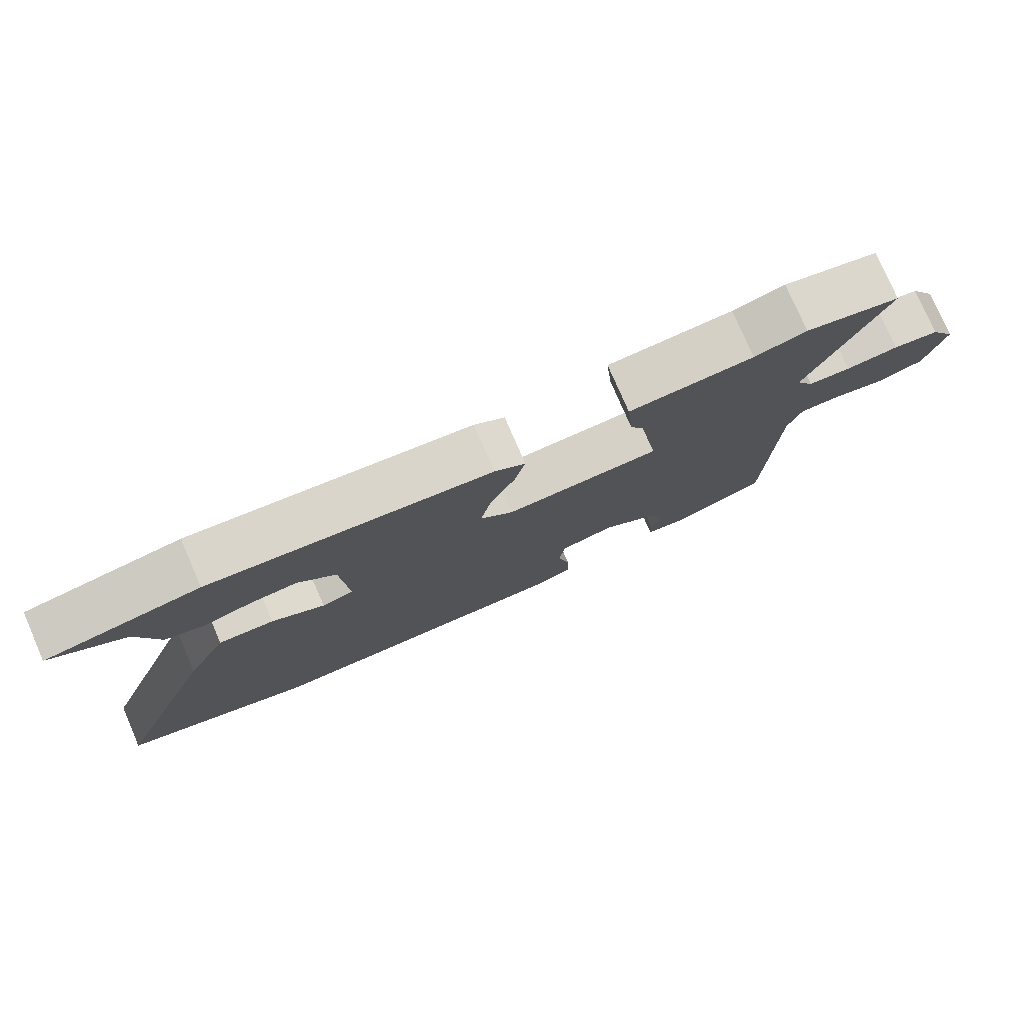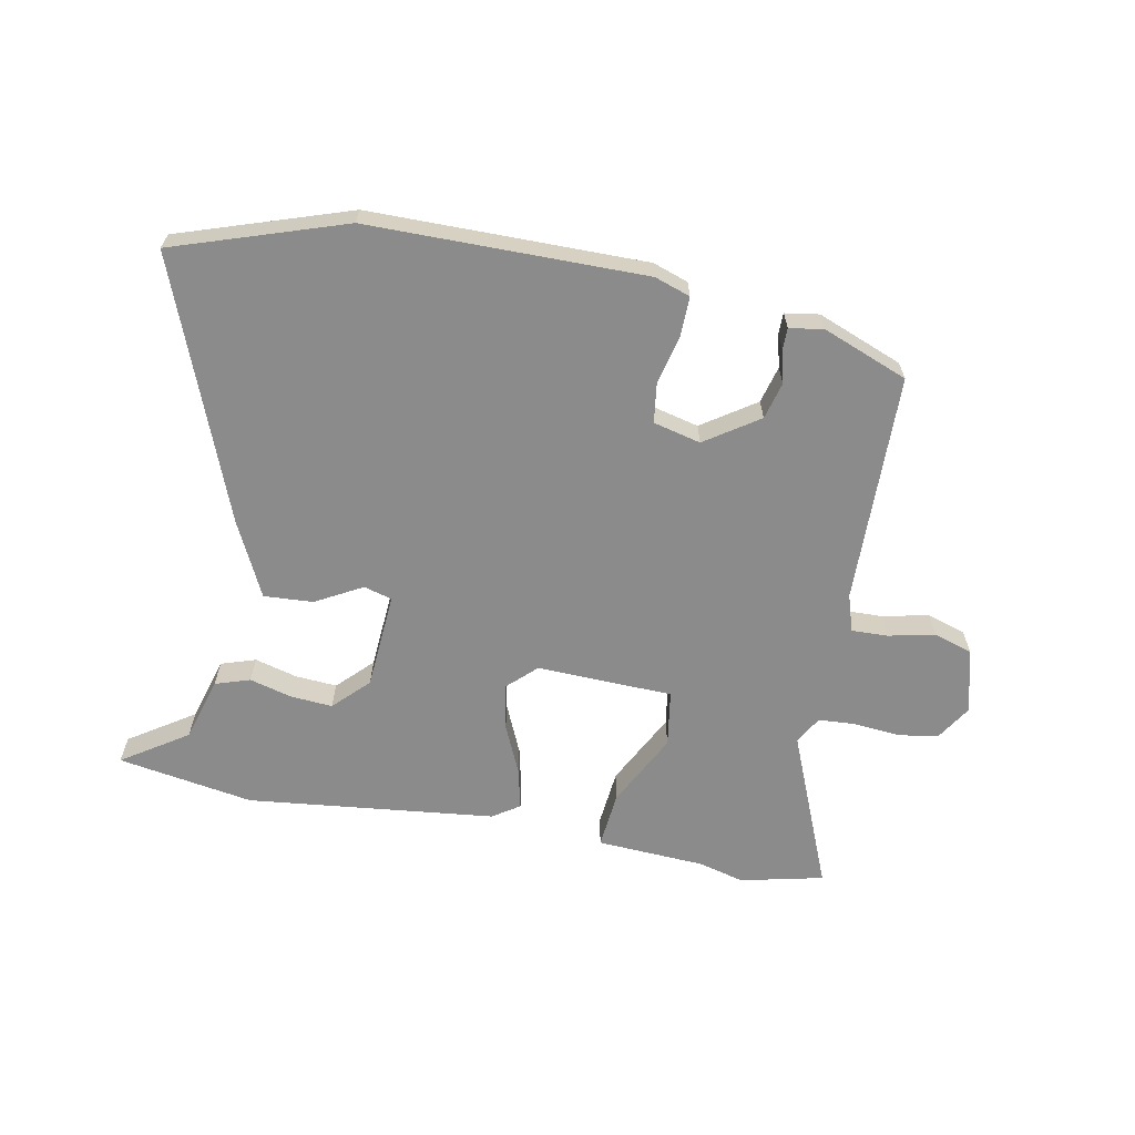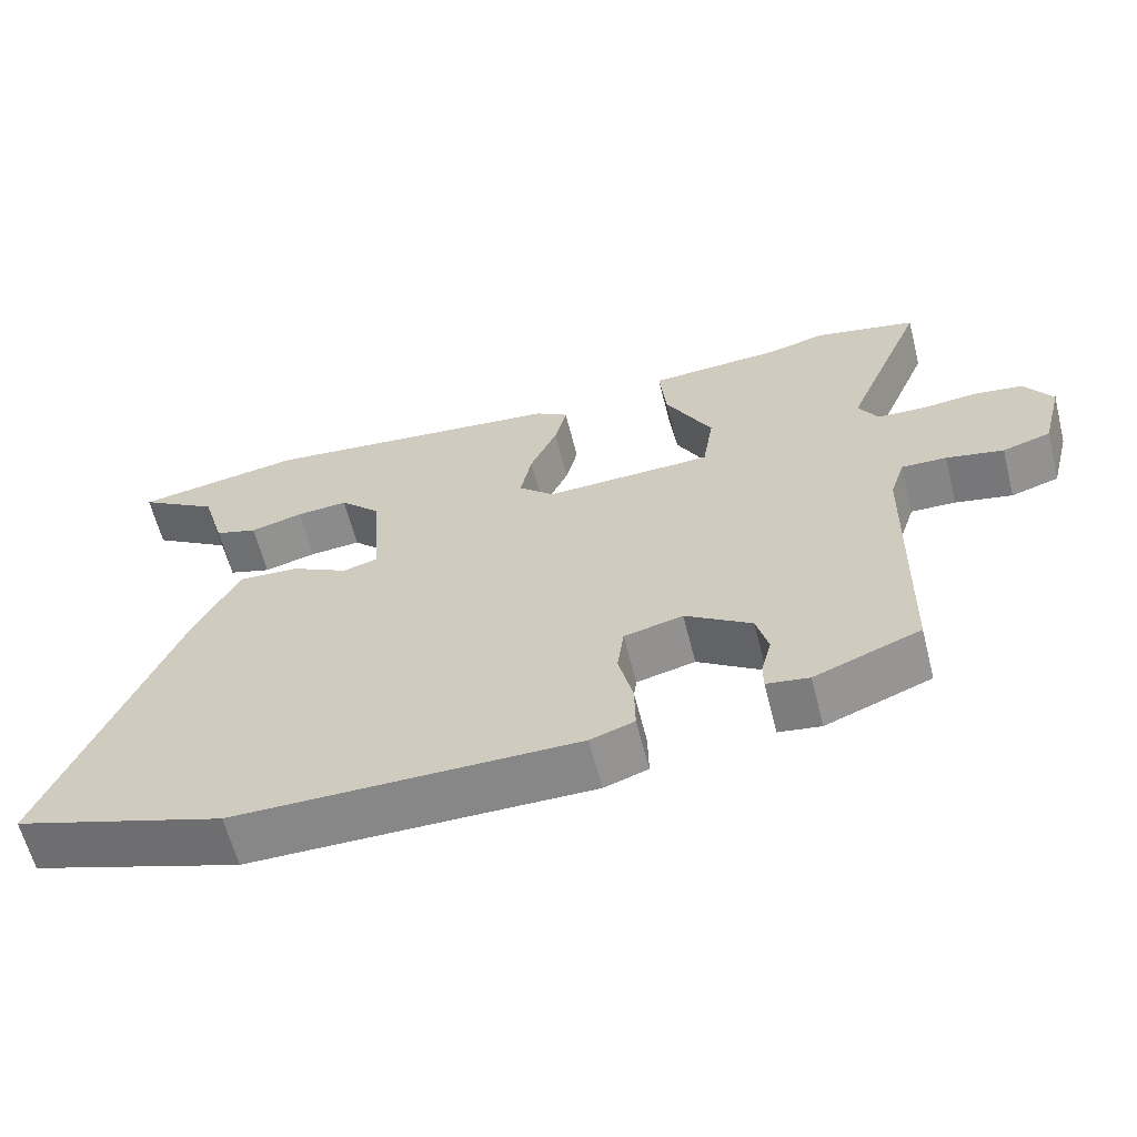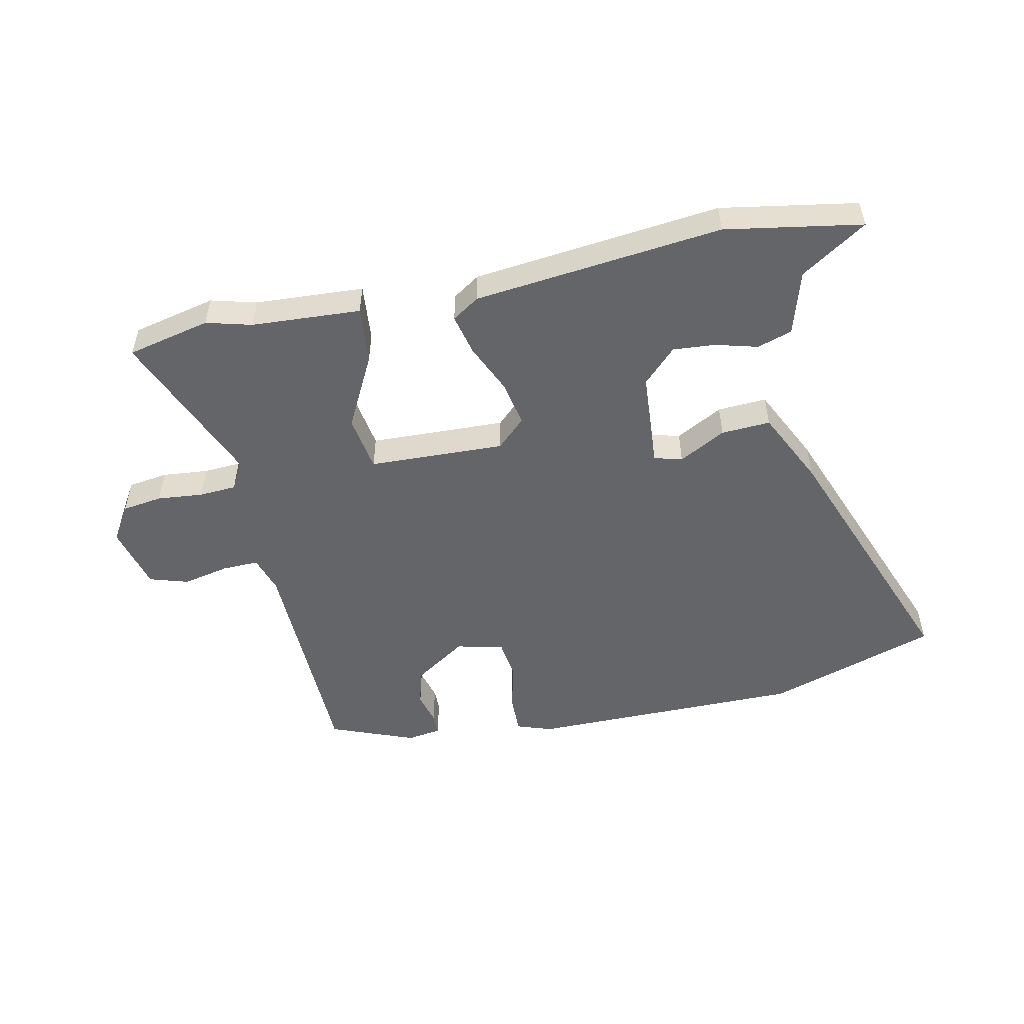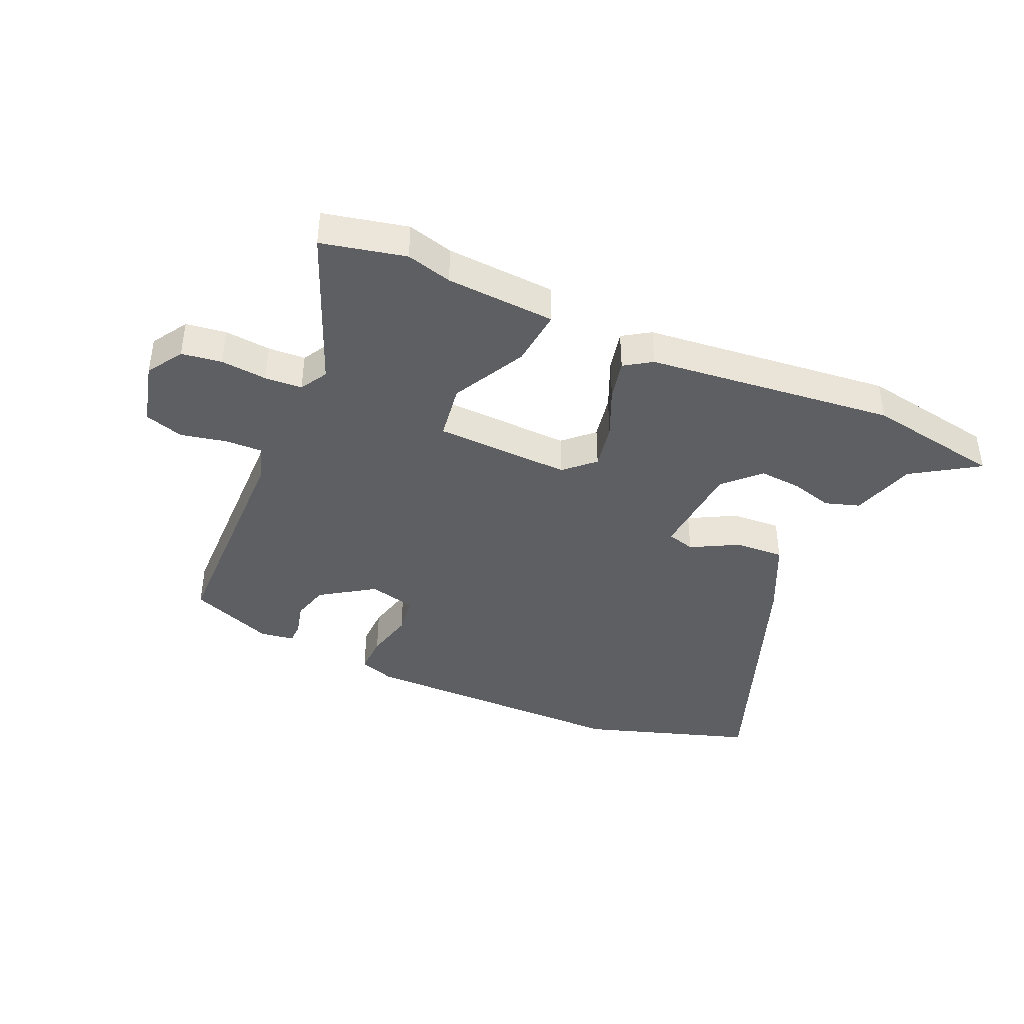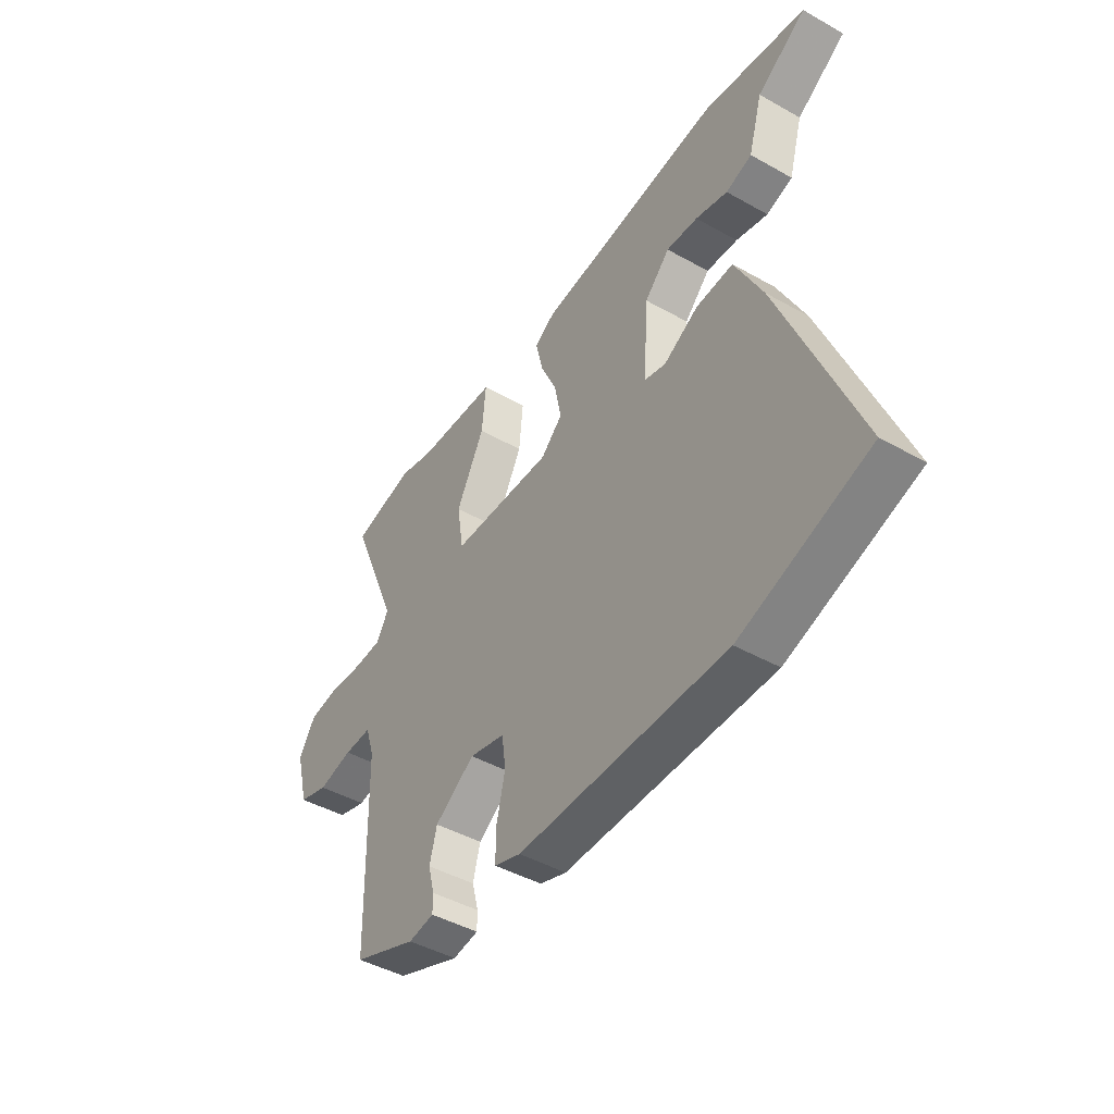
<metadata>
{"format":"obj","ext":"obj","renderer":"f3d","projection":"perspective","resolution":1024,"background":"white","views":[{"elev":77.8,"azim":156.5,"up":"+Z"},{"elev":-63.9,"azim":169.0,"up":"+Y"},{"elev":-62.5,"azim":-165.7,"up":"+Z"},{"elev":-51.6,"azim":11.8,"up":"+Y"},{"elev":-40.6,"azim":-24.3,"up":"+Y"},{"elev":-45.1,"azim":56.9,"up":"+Z"}]}
</metadata>
<code>
v -0.583 0.07 0.481
v -0.444 0.07 0.513
v -0.368 0.07 0.493
v -0.186 0.07 0.483
v -0.195 0.07 0.387
v -0.258 0.07 0.264
v -0.243 0.07 0.17
v -0.016 0.07 0.163
v 0.032 0.07 0.209
v 0.017 0.07 0.285
v -0.02 0.07 0.368
v -0.036 0.07 0.436
v 0.009 0.07 0.466
v 0.423 0.07 0.513
v 0.65 0.07 0.475
v 0.541 0.07 0.403
v 0.51 0.07 0.296
v 0.452 0.07 0.277
v 0.381 0.07 0.296
v 0.311 0.07 0.301
v 0.255 0.07 0.244
v 0.244 0.07 0.082
v 0.291 0.07 0.069
v 0.369 0.07 0.112
v 0.451 0.07 0.117
v 0.512 0.07 -0.008
v 0.679 0.07 -0.44
v 0.395 0.07 -0.535
v -0.065 0.07 -0.538
v -0.124 0.07 -0.518
v -0.123 0.07 -0.452
v -0.104 0.07 -0.37
v -0.113 0.07 -0.304
v -0.192 0.07 -0.285
v -0.281 0.07 -0.345
v -0.297 0.07 -0.407
v -0.283 0.07 -0.461
v -0.283 0.07 -0.497
v -0.34 0.07 -0.506
v -0.482 0.07 -0.451
v -0.491 0.07 -0.067
v -0.511 0.07 -0.005
v -0.572 0.07 -0.007
v -0.649 0.07 -0.024
v -0.714 0.07 -0.004
v -0.742 0.07 0.104
v -0.705 0.07 0.164
v -0.638 0.07 0.174
v -0.561 0.07 0.167
v -0.499 0.07 0.171
v -0.473 0.07 0.217
v -0.583 0 0.481
v -0.444 0 0.513
v -0.368 0 0.493
v -0.186 0 0.483
v -0.195 0 0.387
v -0.258 0 0.264
v -0.243 0 0.17
v -0.016 0 0.163
v 0.032 0 0.209
v 0.017 0 0.285
v -0.02 0 0.368
v -0.036 0 0.436
v 0.009 0 0.466
v 0.423 0 0.513
v 0.65 0 0.475
v 0.541 0 0.403
v 0.51 0 0.296
v 0.452 0 0.277
v 0.381 0 0.296
v 0.311 0 0.301
v 0.255 0 0.244
v 0.244 0 0.082
v 0.291 0 0.069
v 0.369 0 0.112
v 0.451 0 0.117
v 0.512 0 -0.008
v 0.679 0 -0.44
v 0.395 0 -0.535
v -0.065 0 -0.538
v -0.124 0 -0.518
v -0.123 0 -0.452
v -0.104 0 -0.37
v -0.113 0 -0.304
v -0.192 0 -0.285
v -0.281 0 -0.345
v -0.297 0 -0.407
v -0.283 0 -0.461
v -0.283 0 -0.497
v -0.34 0 -0.506
v -0.482 0 -0.451
v -0.491 0 -0.067
v -0.511 0 -0.005
v -0.572 0 -0.007
v -0.649 0 -0.024
v -0.714 0 -0.004
v -0.742 0 0.104
v -0.705 0 0.164
v -0.638 0 0.174
v -0.561 0 0.167
v -0.499 0 0.171
v -0.473 0 0.217
f 47 48 49
f 46 47 49
f 45 46 49
f 44 45 49
f 43 44 49
f 42 43 49 50
f 41 42 50 51
f 40 41 51
f 39 40 51
f 38 39 51
f 37 38 51
f 36 37 51
f 30 31 32
f 29 30 32
f 28 29 32
f 27 28 32
f 26 27 32
f 25 26 32
f 24 25 32
f 23 24 32
f 22 23 32 33
f 21 22 33 34
f 16 17 18 19
f 16 19 20
f 15 16 20
f 14 15 20
f 13 14 20
f 12 13 20
f 11 12 20
f 10 11 20
f 9 10 20 21
f 3 4 5 6
f 3 6 7
f 2 3 7
f 1 2 7
f 51 1 7
f 35 36 51 7
f 21 34 35
f 9 21 35
f 8 9 35
f 7 8 35
f 100 99 98
f 100 98 97
f 100 97 96
f 100 96 95
f 100 95 94
f 101 100 94 93
f 102 101 93 92
f 102 92 91
f 102 91 90
f 102 90 89
f 102 89 88
f 102 88 87
f 83 82 81
f 83 81 80
f 83 80 79
f 83 79 78
f 83 78 77
f 83 77 76
f 83 76 75
f 83 75 74
f 84 83 74 73
f 85 84 73 72
f 70 69 68 67
f 71 70 67
f 71 67 66
f 71 66 65
f 71 65 64
f 71 64 63
f 71 63 62
f 71 62 61
f 72 71 61 60
f 57 56 55 54
f 58 57 54
f 58 54 53
f 58 53 52
f 58 52 102
f 58 102 87 86
f 86 85 72
f 86 72 60
f 86 60 59
f 86 59 58
f 1 52 53 2
f 2 53 54 3
f 3 54 55 4
f 4 55 56 5
f 5 56 57 6
f 6 57 58 7
f 7 58 59 8
f 8 59 60 9
f 9 60 61 10
f 10 61 62 11
f 11 62 63 12
f 12 63 64 13
f 13 64 65 14
f 14 65 66 15
f 15 66 67 16
f 16 67 68 17
f 17 68 69 18
f 18 69 70 19
f 19 70 71 20
f 20 71 72 21
f 21 72 73 22
f 22 73 74 23
f 23 74 75 24
f 24 75 76 25
f 25 76 77 26
f 26 77 78 27
f 27 78 79 28
f 28 79 80 29
f 29 80 81 30
f 30 81 82 31
f 31 82 83 32
f 32 83 84 33
f 33 84 85 34
f 34 85 86 35
f 35 86 87 36
f 36 87 88 37
f 37 88 89 38
f 38 89 90 39
f 39 90 91 40
f 40 91 92 41
f 41 92 93 42
f 42 93 94 43
f 43 94 95 44
f 44 95 96 45
f 45 96 97 46
f 46 97 98 47
f 47 98 99 48
f 48 99 100 49
f 49 100 101 50
f 50 101 102 51
f 51 102 52 1

</code>
